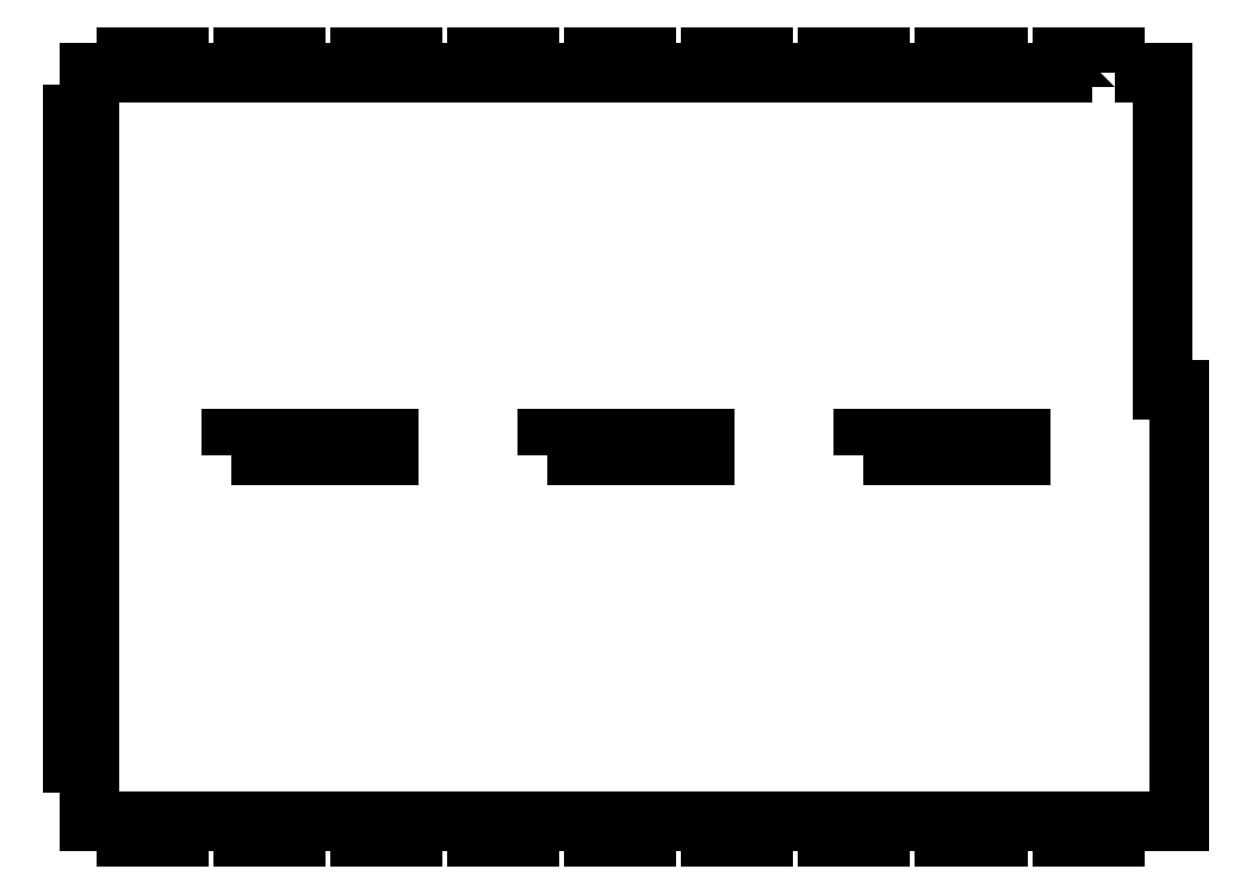
<metadata>
{"format":"dxf","ext":"dxf","renderer":"ezdxf+matplotlib","layout":"modelspace","background":"white","min_lineweight":24,"dpi":150}
</metadata>
<code>
0
SECTION
2
ENTITIES
0
LWPOLYLINE
8
0
90
4
70
1
43
0
10
-61.69
20
74.6
10
-30.84
20
74.6
10
-30.84
20
77.8
10
-61.69
20
77.8
0
LWPOLYLINE
8
0
90
4
70
1
43
0
10
-123.4
20
74.6
10
-92.53
20
74.6
10
-92.53
20
77.8
10
-123.4
20
77.8
0
LWPOLYLINE
8
0
90
4
70
1
43
0
10
-185.1
20
74.6
10
-154.2
20
74.6
10
-154.2
20
77.8
10
-185.1
20
77.8
0
LWPOLYLINE
8
0
90
106
70
1
43
0
10
-12.57
20
149.2
10
-3.2
20
149.2
10
-3.2
20
87.4
10
0
20
87.4
10
0
20
3.2
10
-12.57
20
3.2
10
-12.57
20
0
10
-22.85
20
0
10
-22.85
20
3.2
10
-35.41
20
3.2
10
-35.41
20
0
10
-45.69
20
0
10
-45.69
20
3.2
10
-58.26
20
3.2
10
-58.26
20
0
10
-68.54
20
0
10
-68.54
20
3.2
10
-81.11
20
3.2
10
-81.11
20
0
10
-91.39
20
0
10
-91.39
20
3.2
10
-104
20
3.2
10
-104
20
0
10
-114.2
20
0
10
-114.2
20
3.2
10
-126.8
20
3.2
10
-126.8
20
0
10
-137.1
20
0
10
-137.1
20
3.2
10
-149.6
20
3.2
10
-149.6
20
0
10
-159.9
20
0
10
-159.9
20
3.2
10
-172.5
20
3.2
10
-172.5
20
0
10
-182.8
20
0
10
-182.8
20
3.2
10
-195.3
20
3.2
10
-195.3
20
0
10
-205.6
20
0
10
-205.6
20
3.2
10
-212.7
20
3.2
10
-212.7
20
14.53
10
-215.9
20
14.53
10
-215.9
20
24.27
10
-212.7
20
24.27
10
-212.7
20
34
10
-215.9
20
34
10
-215.9
20
43.73
10
-212.7
20
43.73
10
-212.7
20
53.47
10
-215.9
20
53.47
10
-215.9
20
63.2
10
-212.7
20
63.2
10
-212.7
20
72.93
10
-215.9
20
72.93
10
-215.9
20
82.67
10
-212.7
20
82.67
10
-212.7
20
92.4
10
-215.9
20
92.4
10
-215.9
20
102.1
10
-212.7
20
102.1
10
-212.7
20
111.9
10
-215.9
20
111.9
10
-215.9
20
121.6
10
-212.7
20
121.6
10
-212.7
20
131.3
10
-215.9
20
131.3
10
-215.9
20
141.1
10
-212.7
20
141.1
10
-212.7
20
149.2
10
-205.6
20
149.2
10
-205.6
20
152.4
10
-195.3
20
152.4
10
-195.3
20
149.2
10
-182.8
20
149.2
10
-182.8
20
152.4
10
-172.5
20
152.4
10
-172.5
20
149.2
10
-159.9
20
149.2
10
-159.9
20
152.4
10
-149.6
20
152.4
10
-149.6
20
149.2
10
-137.1
20
149.2
10
-137.1
20
152.4
10
-126.8
20
152.4
10
-126.8
20
149.2
10
-114.2
20
149.2
10
-114.2
20
152.4
10
-104
20
152.4
10
-104
20
149.2
10
-91.39
20
149.2
10
-91.39
20
152.4
10
-81.11
20
152.4
10
-81.11
20
149.2
10
-68.54
20
149.2
10
-68.54
20
152.4
10
-58.26
20
152.4
10
-58.26
20
149.2
10
-45.69
20
149.2
10
-45.69
20
152.4
10
-35.41
20
152.4
10
-35.41
20
149.2
10
-22.85
20
149.2
10
-22.85
20
152.4
10
-12.57
20
152.4
0
ENDSEC
0
EOF

</code>
